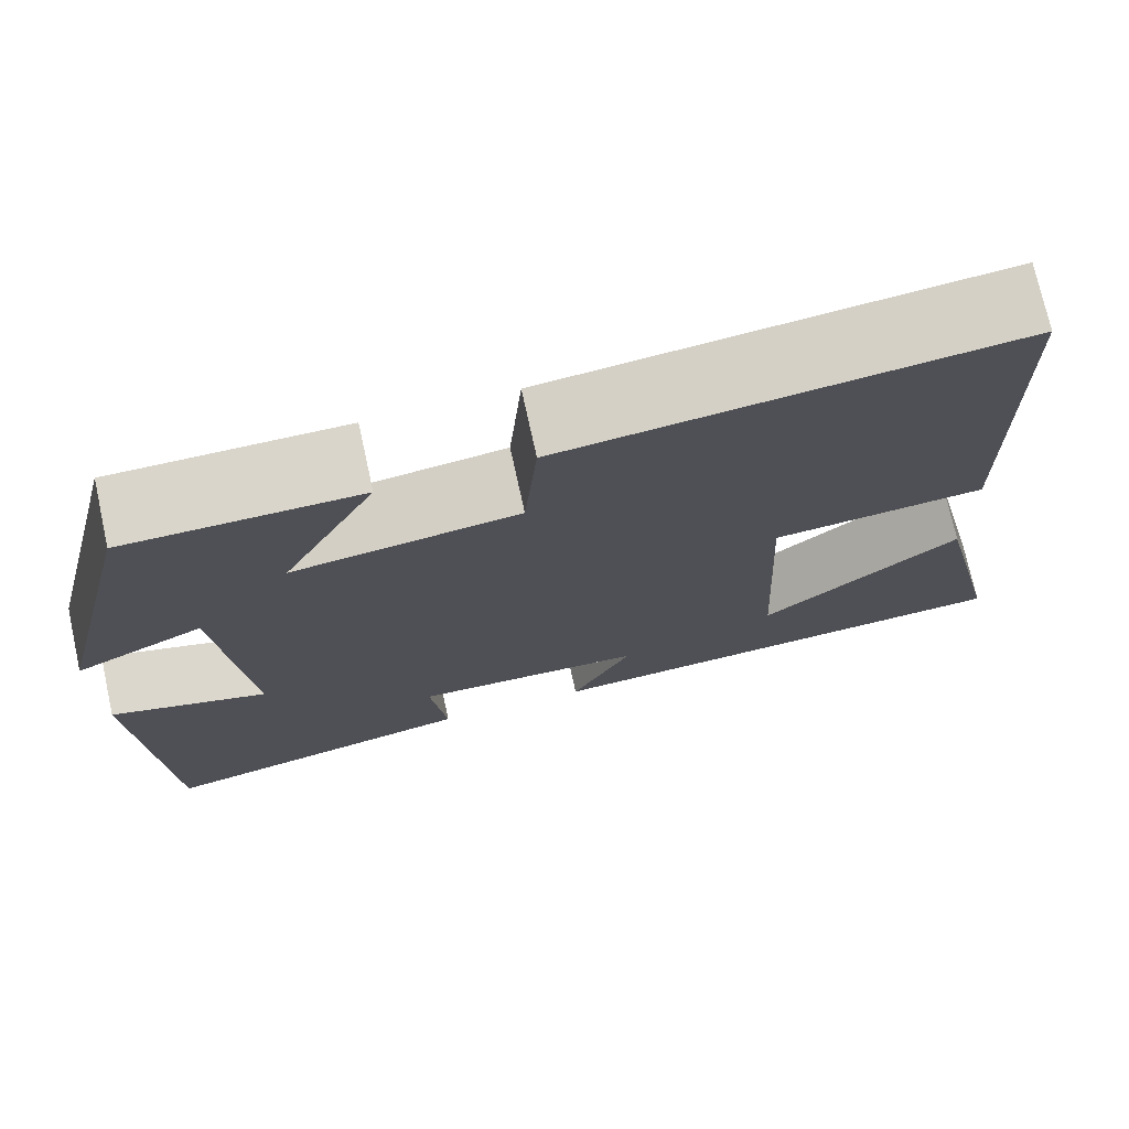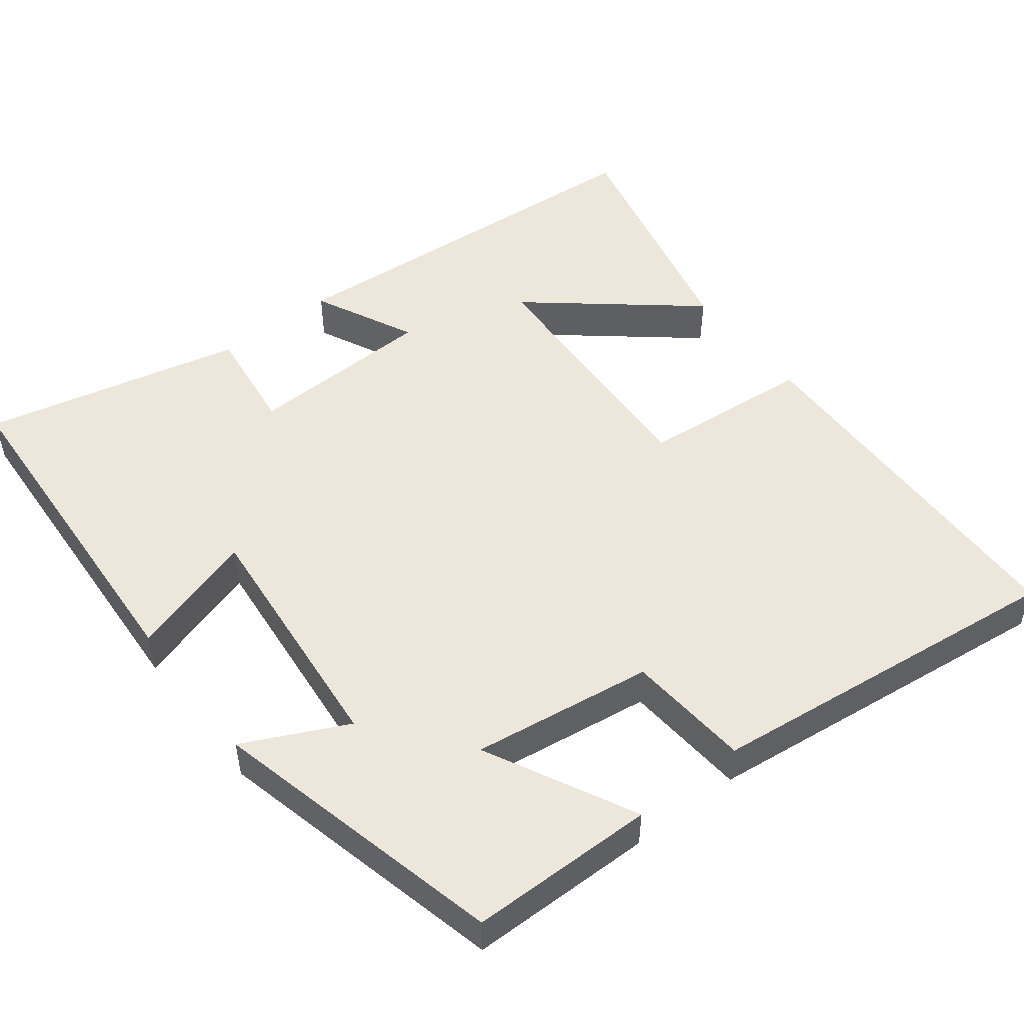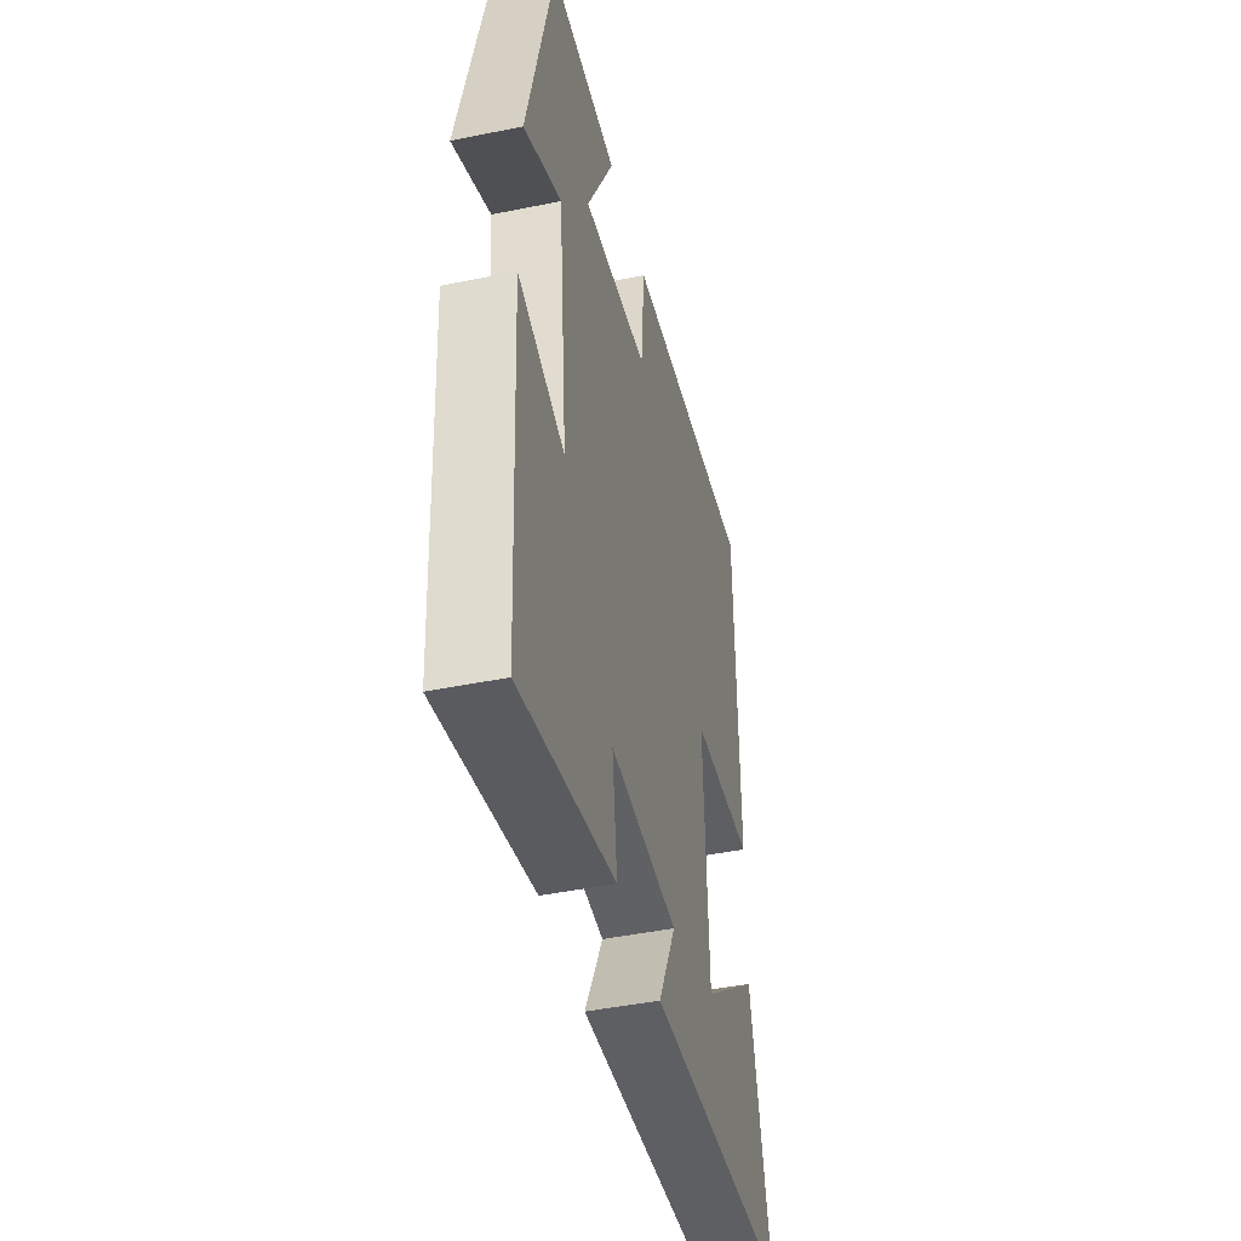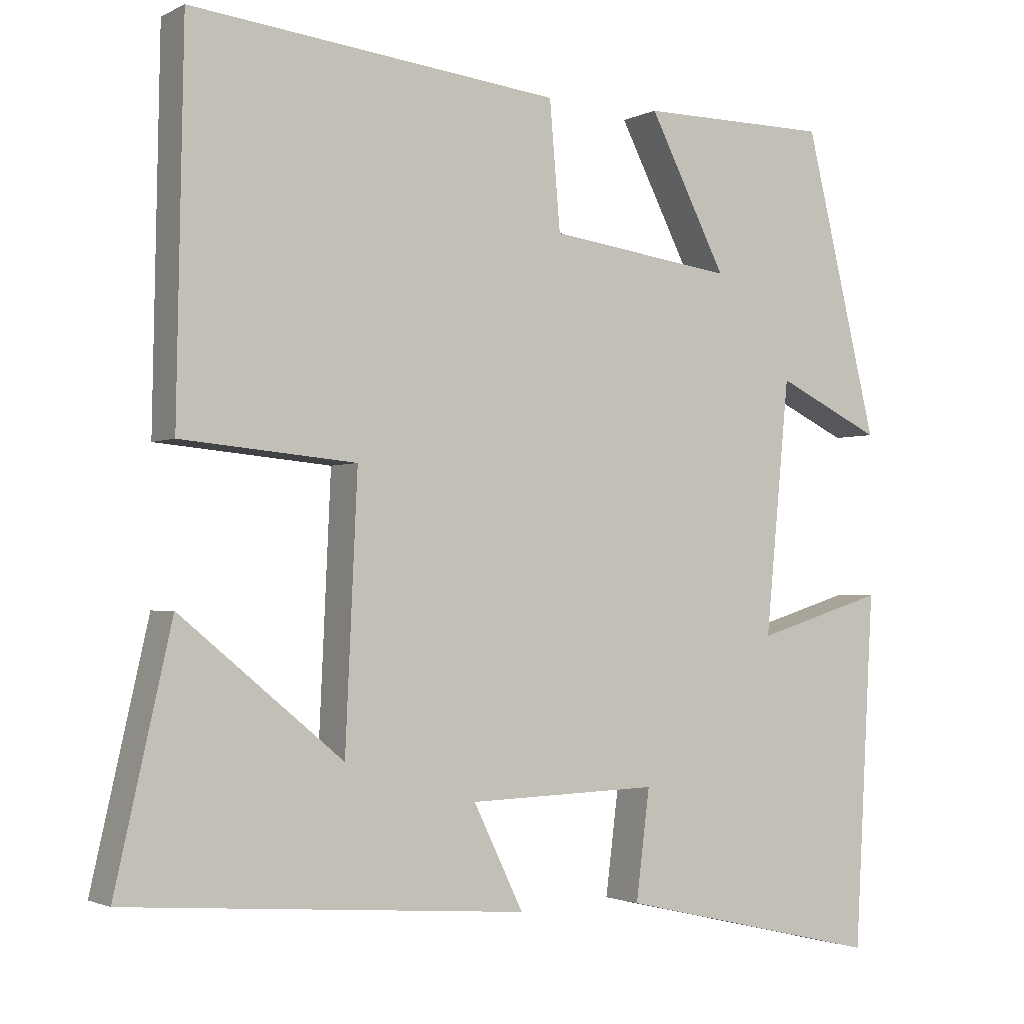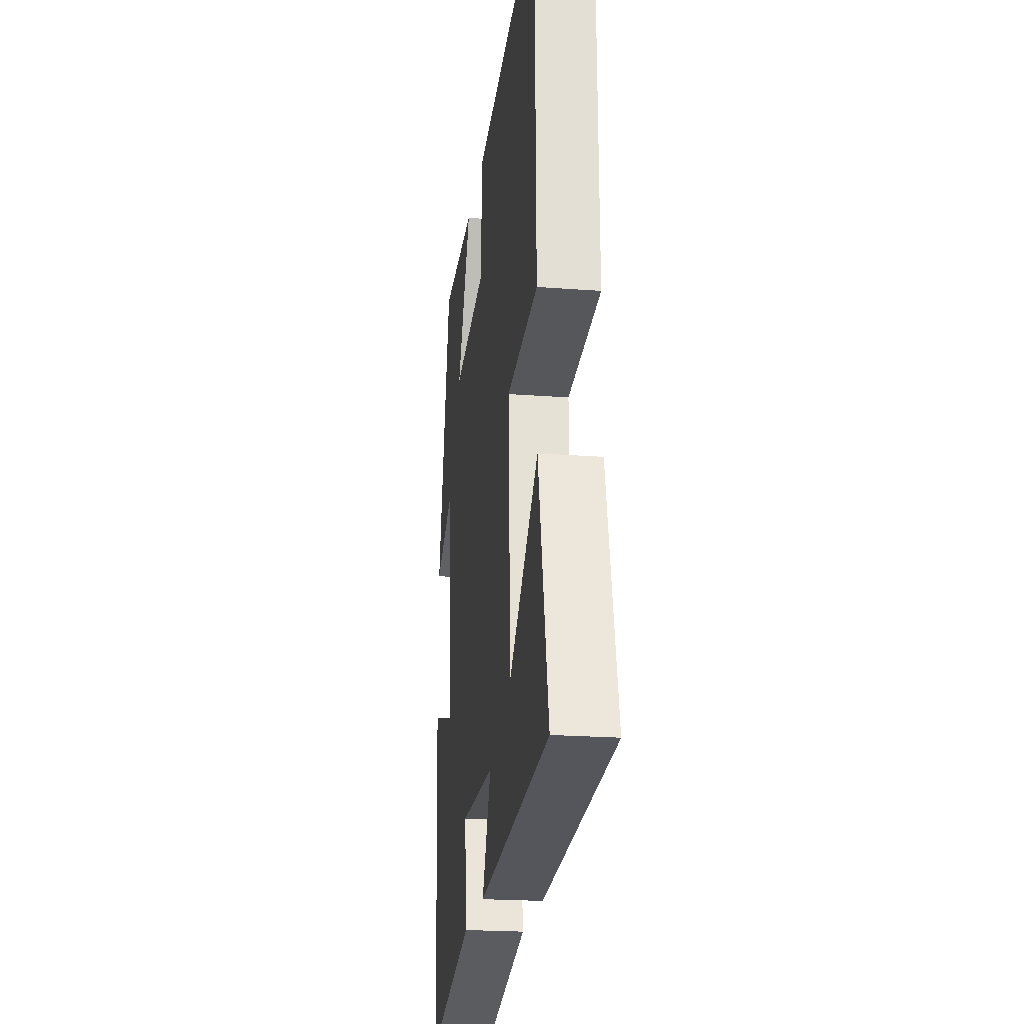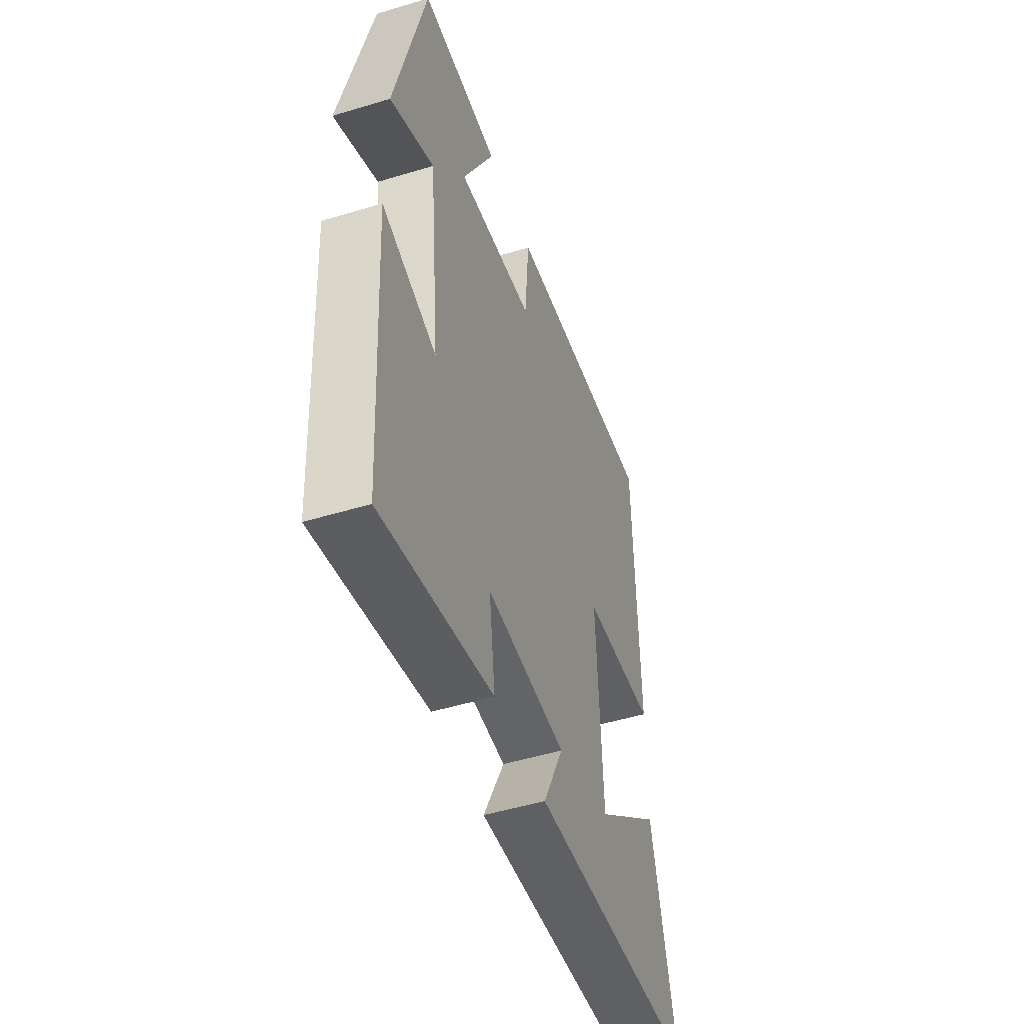
<metadata>
{"format":"obj","ext":"obj","renderer":"f3d","projection":"perspective","resolution":1024,"background":"white","views":[{"elev":74.2,"azim":-12.4,"up":"+Z"},{"elev":50.6,"azim":-37.7,"up":"+Y"},{"elev":-45.1,"azim":-76.7,"up":"+Z"},{"elev":-2.0,"azim":149.2,"up":"+Z"},{"elev":-21.9,"azim":82.4,"up":"+Z"},{"elev":-49.5,"azim":-71.4,"up":"+Z"}]}
</metadata>
<code>
v -0.474 0.07 -0.581
v -0.5 0.07 -0.115
v -0.329 0.07 -0.168
v -0.361 0.07 0.166
v -0.5 0.07 0.099
v -0.404 0.07 0.498
v -0.153 0.07 0.5
v -0.255 0.07 0.299
v -0.011 0.07 0.333
v 0.003 0.07 0.5
v 0.491 0.07 0.556
v 0.5 0.07 0.061
v 0.269 0.07 0.04
v 0.285 0.07 -0.31
v 0.5 0.07 -0.133
v 0.574 0.07 -0.46
v 0.044 0.07 -0.5
v 0.11 0.07 -0.364
v -0.142 0.07 -0.356
v -0.124 0.07 -0.5
v -0.474 0 -0.581
v -0.5 0 -0.115
v -0.329 0 -0.168
v -0.361 0 0.166
v -0.5 0 0.099
v -0.404 0 0.498
v -0.153 0 0.5
v -0.255 0 0.299
v -0.011 0 0.333
v 0.003 0 0.5
v 0.491 0 0.556
v 0.5 0 0.061
v 0.269 0 0.04
v 0.285 0 -0.31
v 0.5 0 -0.133
v 0.574 0 -0.46
v 0.044 0 -0.5
v 0.11 0 -0.364
v -0.142 0 -0.356
v -0.124 0 -0.5
f 19 20 1 2
f 18 19 2 3
f 16 17 18
f 14 15 16
f 14 16 18 3
f 10 11 12 13
f 9 10 13 14
f 8 9 14 3
f 4 5 6 7
f 4 7 8
f 3 4 8
f 22 21 40 39
f 23 22 39 38
f 38 37 36
f 36 35 34
f 23 38 36 34
f 33 32 31 30
f 34 33 30 29
f 23 34 29 28
f 27 26 25 24
f 28 27 24
f 28 24 23
f 1 21 22 2
f 2 22 23 3
f 3 23 24 4
f 4 24 25 5
f 5 25 26 6
f 6 26 27 7
f 7 27 28 8
f 8 28 29 9
f 9 29 30 10
f 10 30 31 11
f 11 31 32 12
f 12 32 33 13
f 13 33 34 14
f 14 34 35 15
f 15 35 36 16
f 16 36 37 17
f 17 37 38 18
f 18 38 39 19
f 19 39 40 20
f 20 40 21 1

</code>
